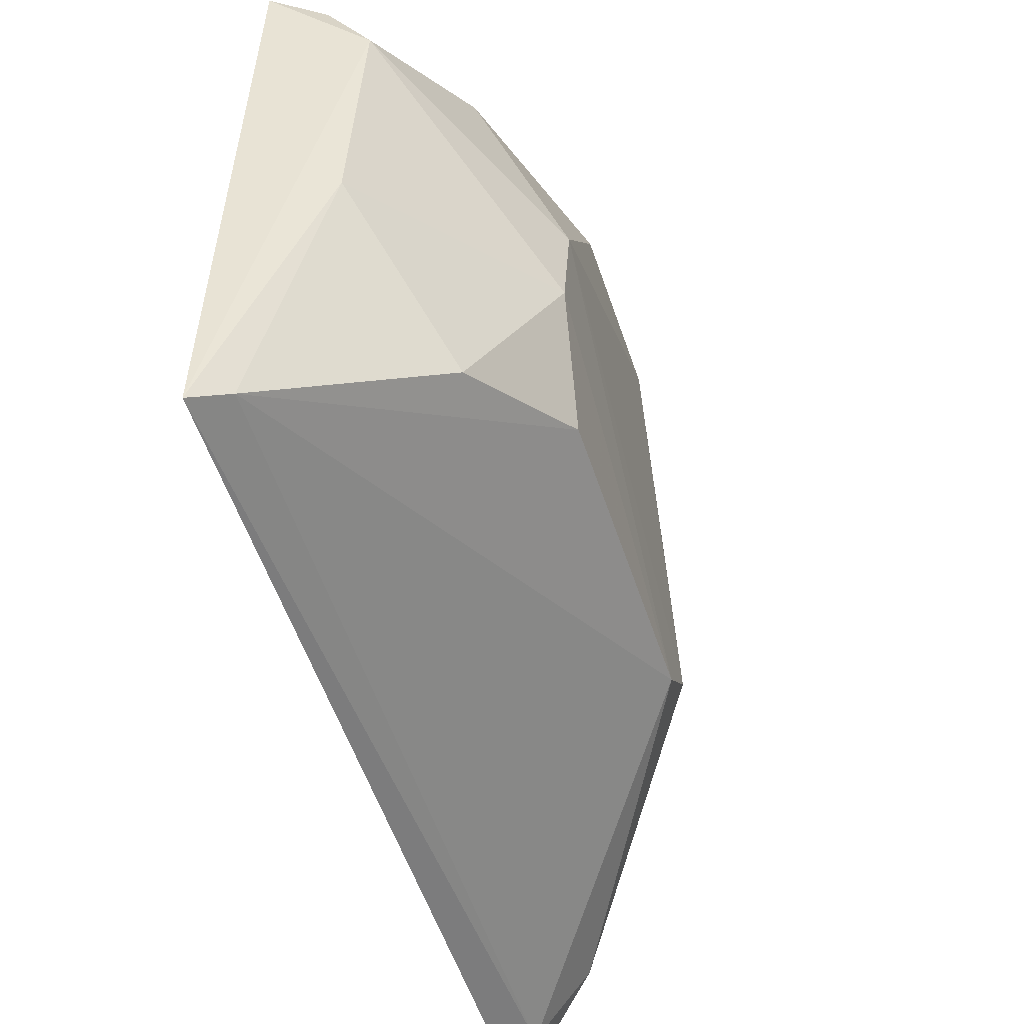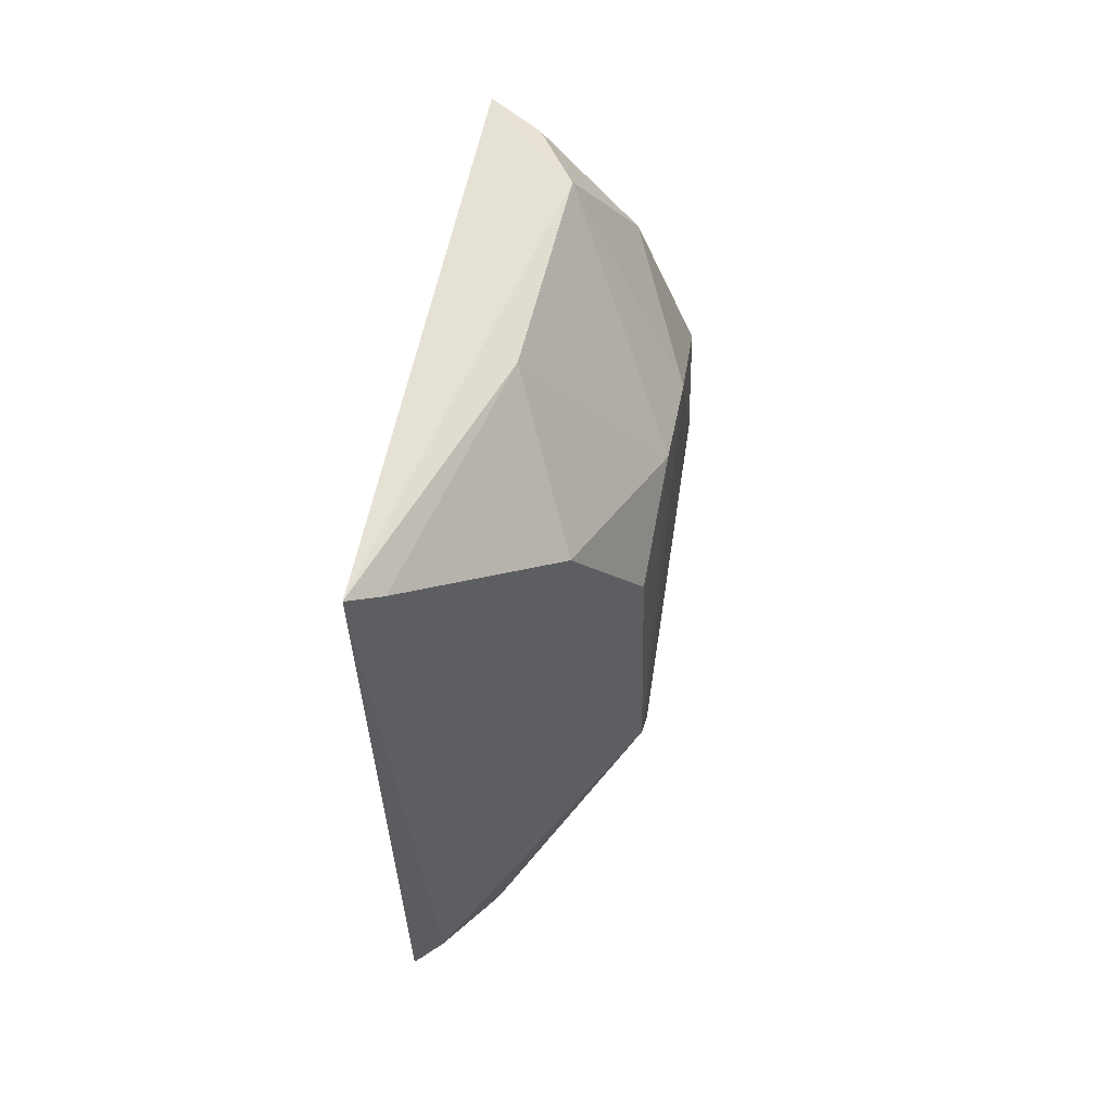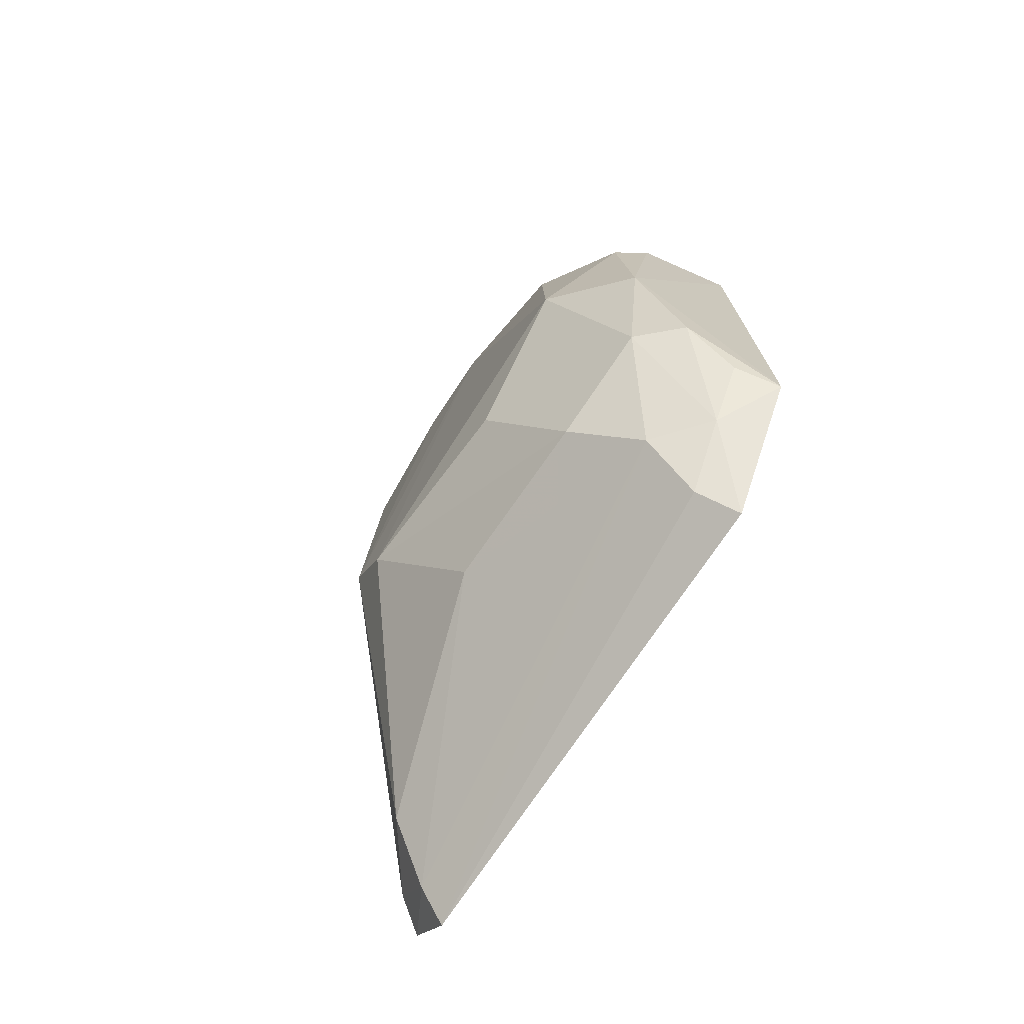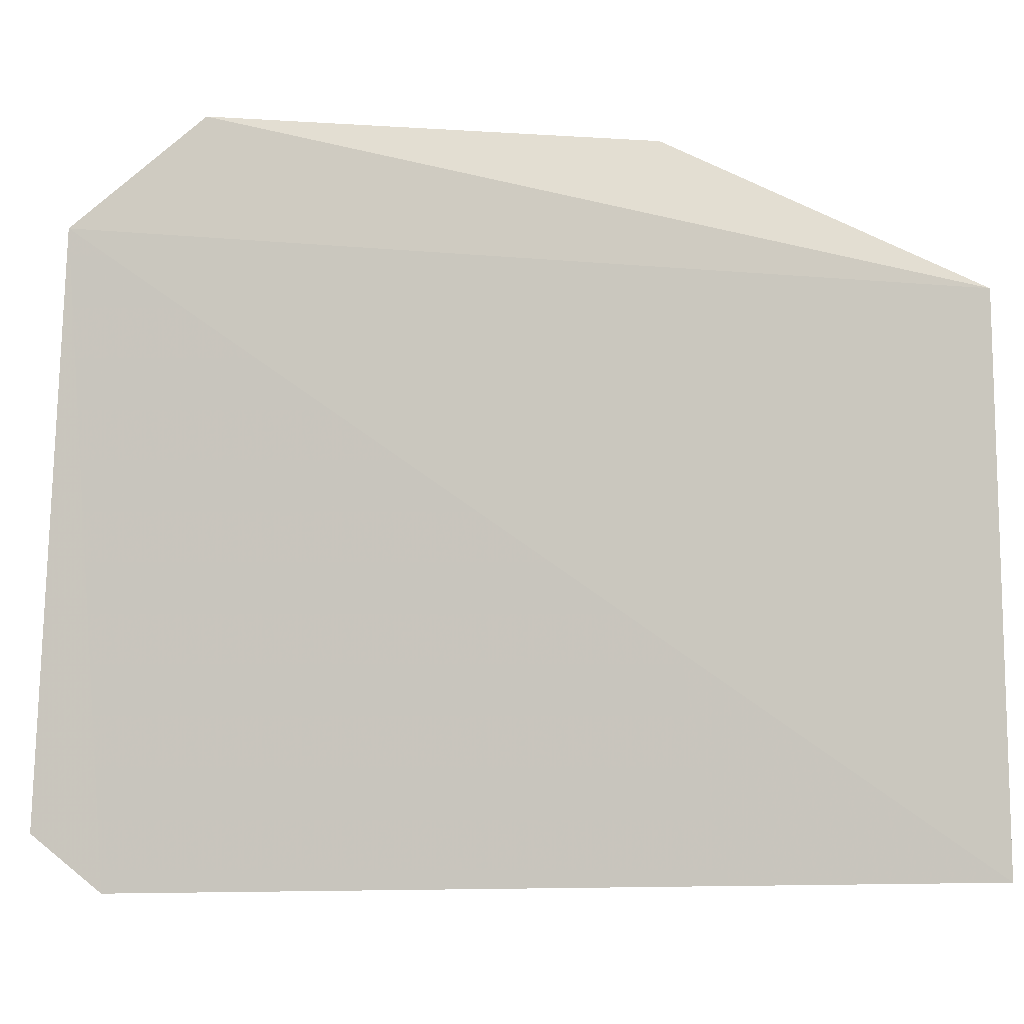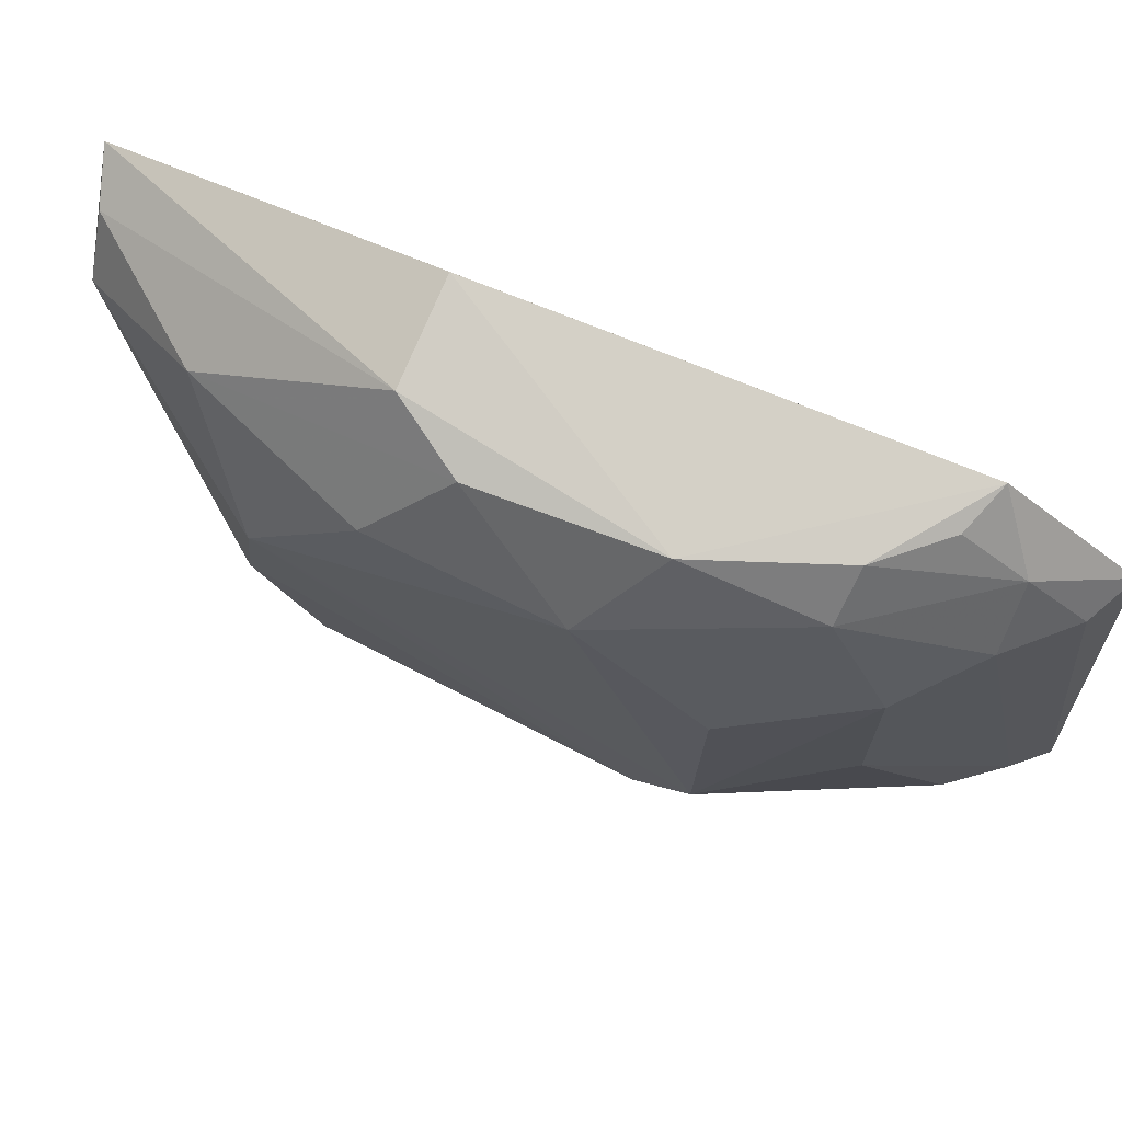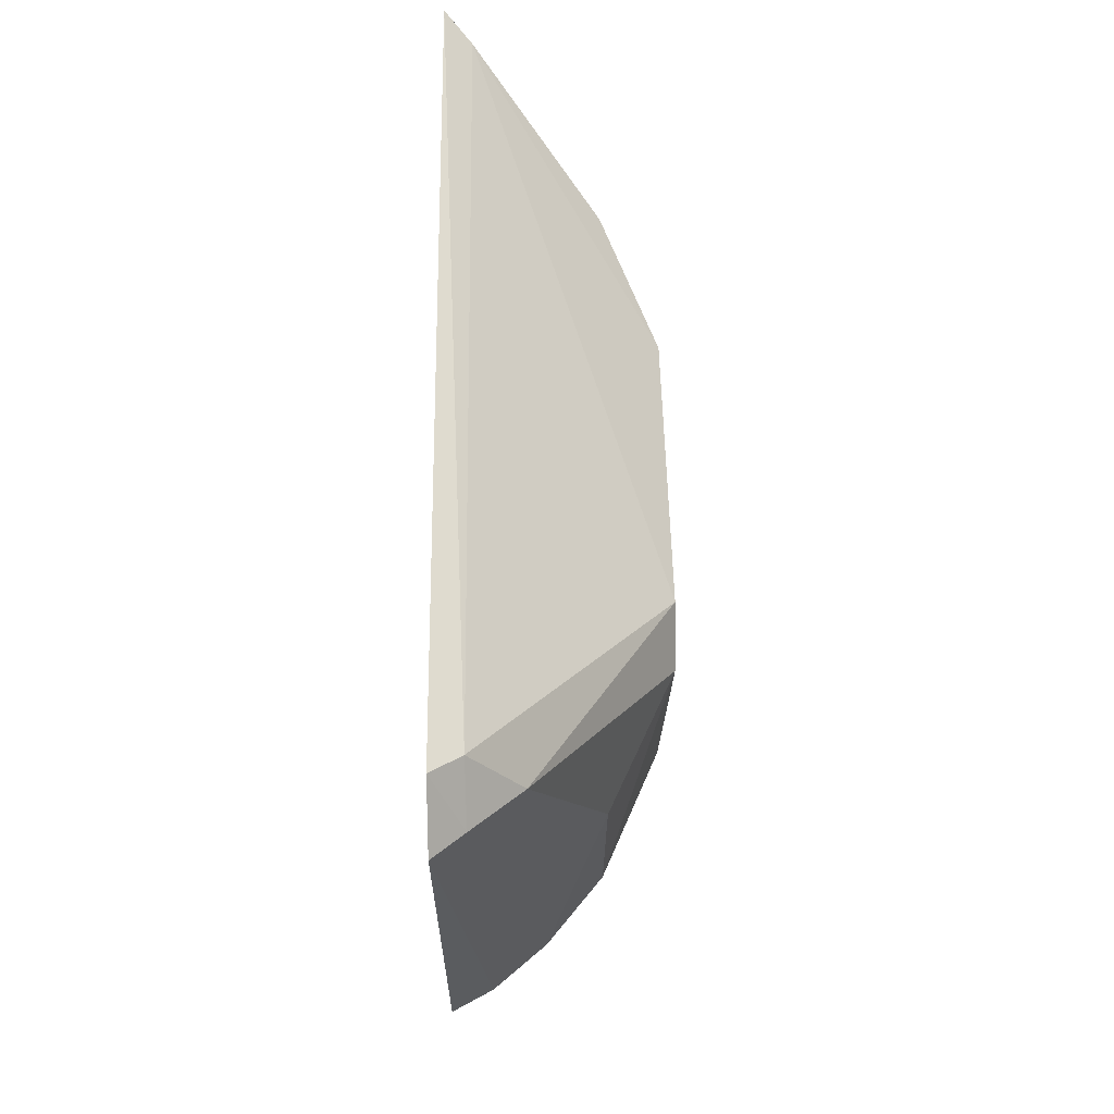
<metadata>
{"format":"obj","ext":"obj","renderer":"f3d","projection":"perspective","resolution":1024,"background":"white","views":[{"elev":-48.9,"azim":-164.6,"up":"+Z"},{"elev":58.7,"azim":-170.5,"up":"+Y"},{"elev":-74.6,"azim":-34.4,"up":"+Y"},{"elev":-4.3,"azim":70.4,"up":"+Z"},{"elev":72.0,"azim":-64.6,"up":"+Z"},{"elev":-29.5,"azim":179.9,"up":"+Y"}]}
</metadata>
<code>
v -0.1174 0.004718 0.06263
v -0.1148 -0.02711 0.05537
v -0.1156 0.02366 0.05546
v -0.1145 0.02388 0.02303
v -0.1279 -0.009484 0.03533
v -0.1156 -0.02028 0.06154
v -0.1149 -0.02515 0.02375
v -0.1276 0.004555 0.05577
v -0.1166 -0.02371 0.02477
v -0.1229 0.004621 0.0616
v -0.1277 0.01148 0.04197
v -0.124 -0.01952 0.05242
v -0.1161 0.02252 0.02441
v -0.124 0.01496 0.05518
v -0.1245 -0.008991 0.06093
v -0.1279 -0.005797 0.05633
v -0.118 -0.02282 0.05823
v -0.1197 -0.02382 0.02871
v -0.1274 0.008124 0.03539
v -0.1207 0.02228 0.05145
v -0.1184 0.02256 0.05451
v -0.1252 0.000644 0.06071
v -0.1279 0.01082 0.04739
v -0.1274 -0.01266 0.04904
v -0.1236 -0.01609 0.05862
v -0.1206 -0.02291 0.05511
v -0.1168 -0.02679 0.02719
v -0.1238 0.01541 0.03207
v -0.1199 0.02219 0.03921
v -0.128 -0.01256 0.03792
v -0.1213 -0.01629 0.06091
v -0.1174 -0.02591 0.05472
v -0.1149 -0.0285 0.02663
v -0.1241 -0.0196 0.0422
v -0.1183 -0.01941 0.06085
f 3 2 4
f 6 2 3
f 6 3 1
f 7 4 2
f 9 4 7
f 10 1 3
f 13 9 5
f 13 4 9
f 15 6 1
f 15 1 10
f 17 2 6
f 18 5 9
f 19 13 5
f 19 5 11
f 20 3 4
f 21 14 10
f 21 10 3
f 21 20 14
f 21 3 20
f 22 14 8
f 22 10 14
f 22 15 10
f 22 16 15
f 22 8 16
f 23 8 14
f 23 16 8
f 23 11 5
f 23 20 11
f 23 14 20
f 25 15 16
f 25 24 12
f 25 16 24
f 26 25 12
f 26 17 25
f 27 18 9
f 27 9 7
f 28 19 11
f 28 13 19
f 29 20 4
f 29 4 13
f 29 13 28
f 29 28 11
f 29 11 20
f 30 23 5
f 30 16 23
f 30 24 16
f 30 5 18
f 30 12 24
f 31 25 17
f 31 6 15
f 31 15 25
f 32 2 17
f 32 17 26
f 33 27 7
f 33 7 2
f 33 2 32
f 33 32 26
f 33 26 27
f 34 27 26
f 34 26 12
f 34 18 27
f 34 30 18
f 34 12 30
f 35 31 17
f 35 17 6
f 35 6 31

</code>
